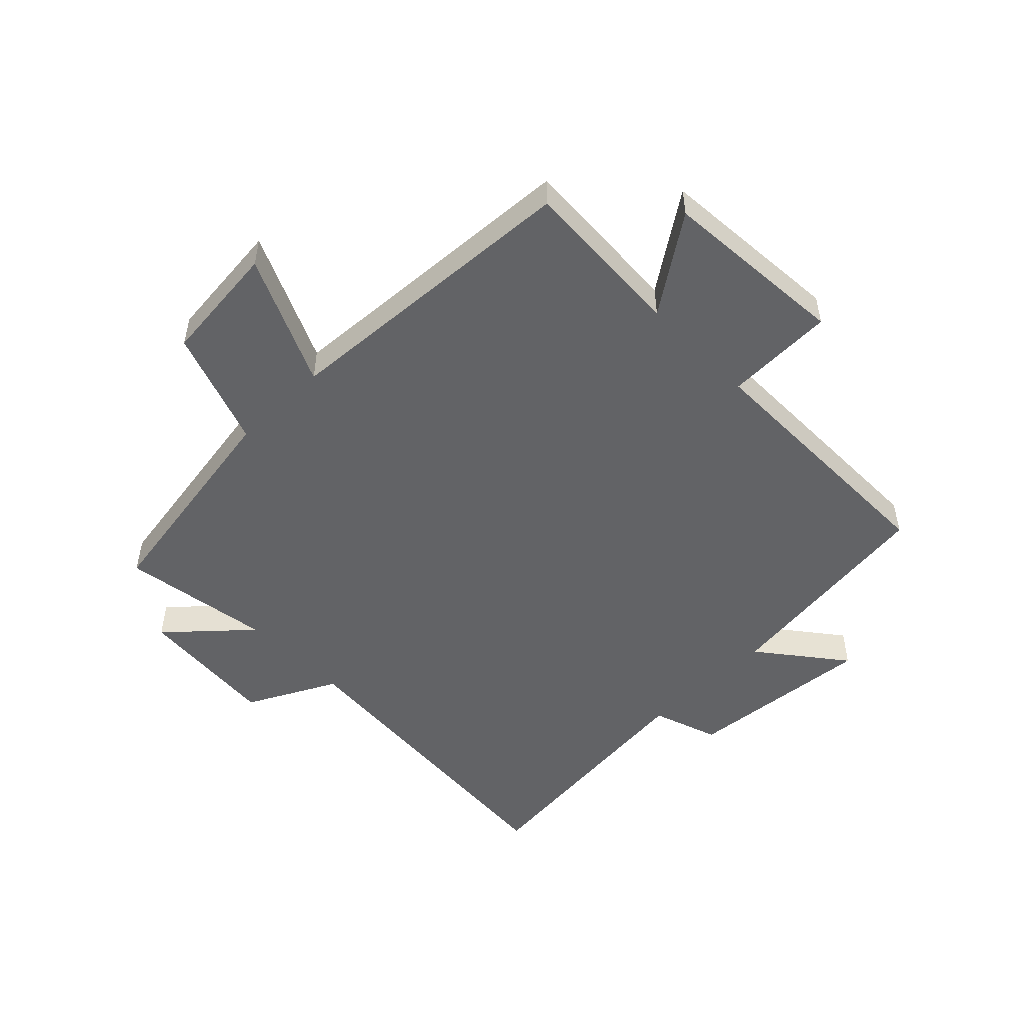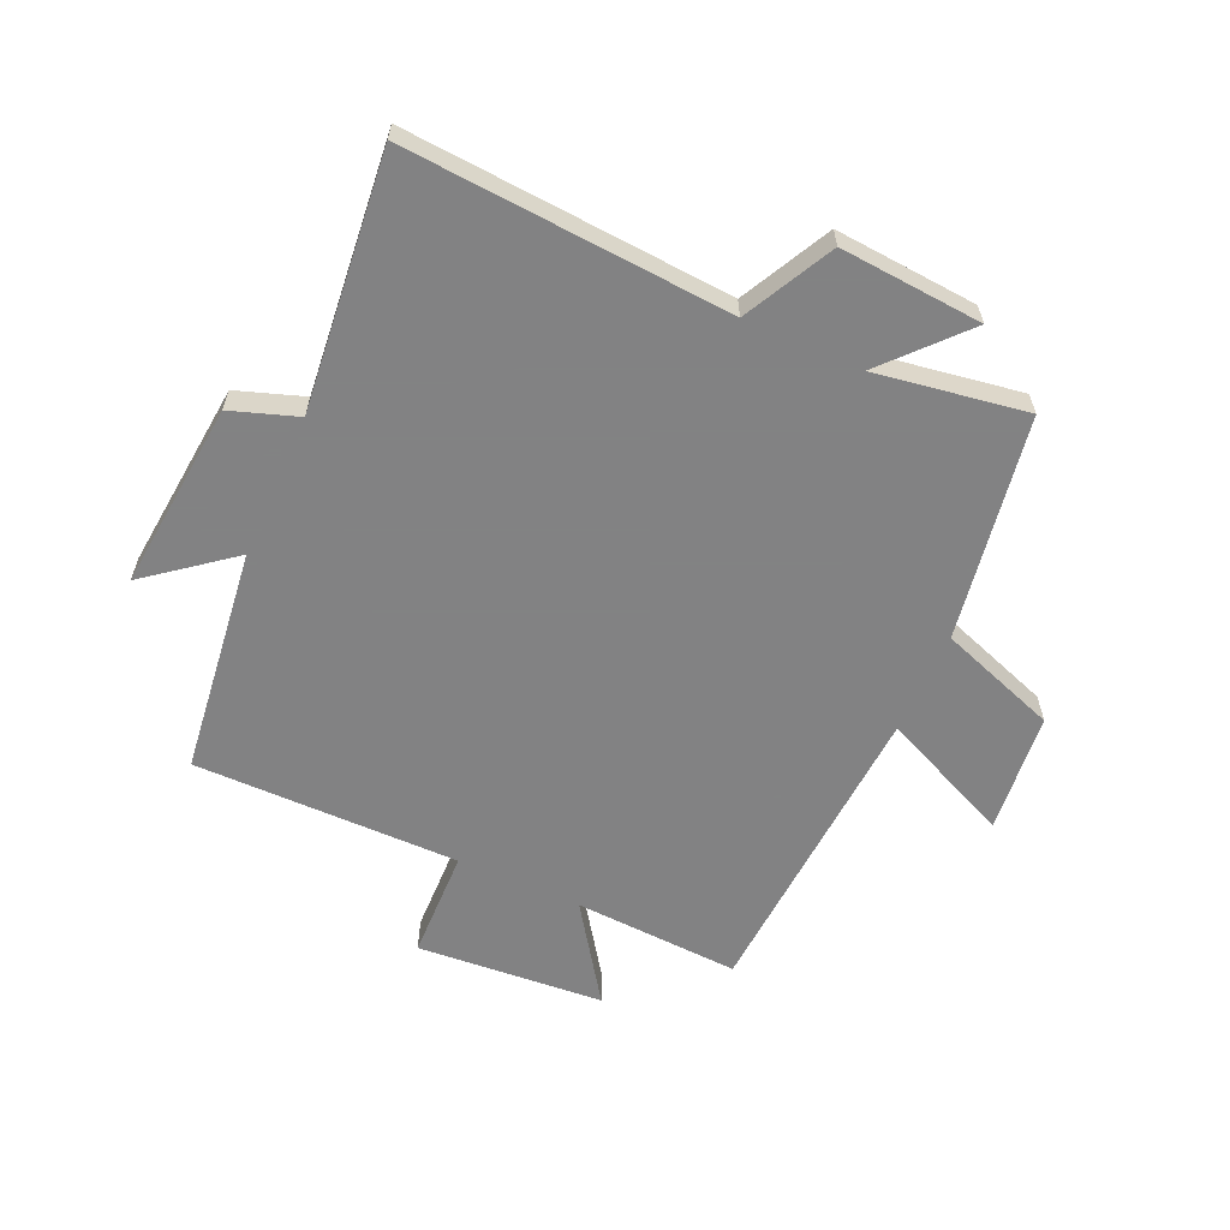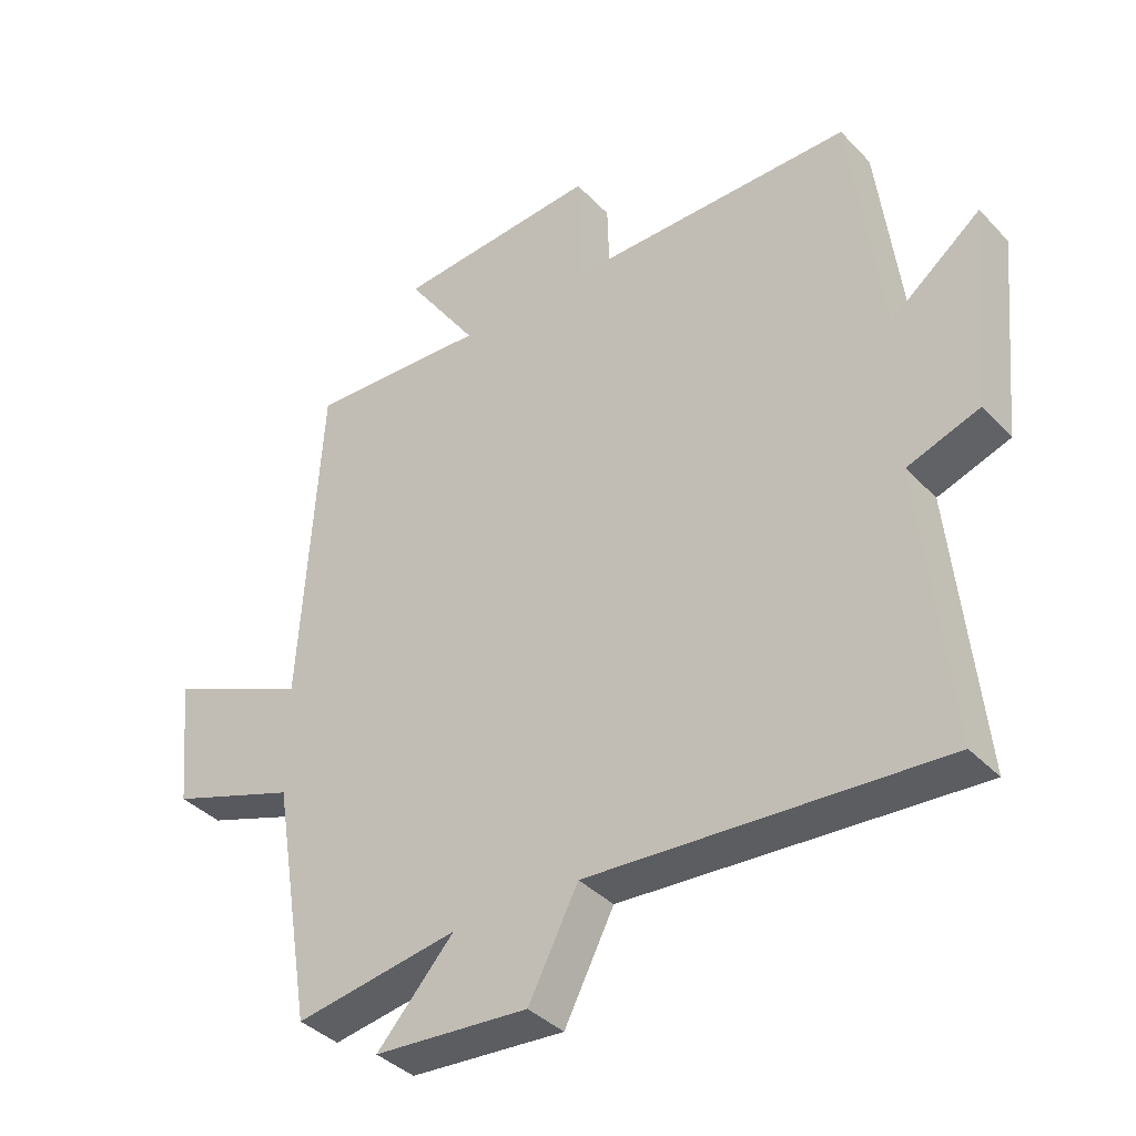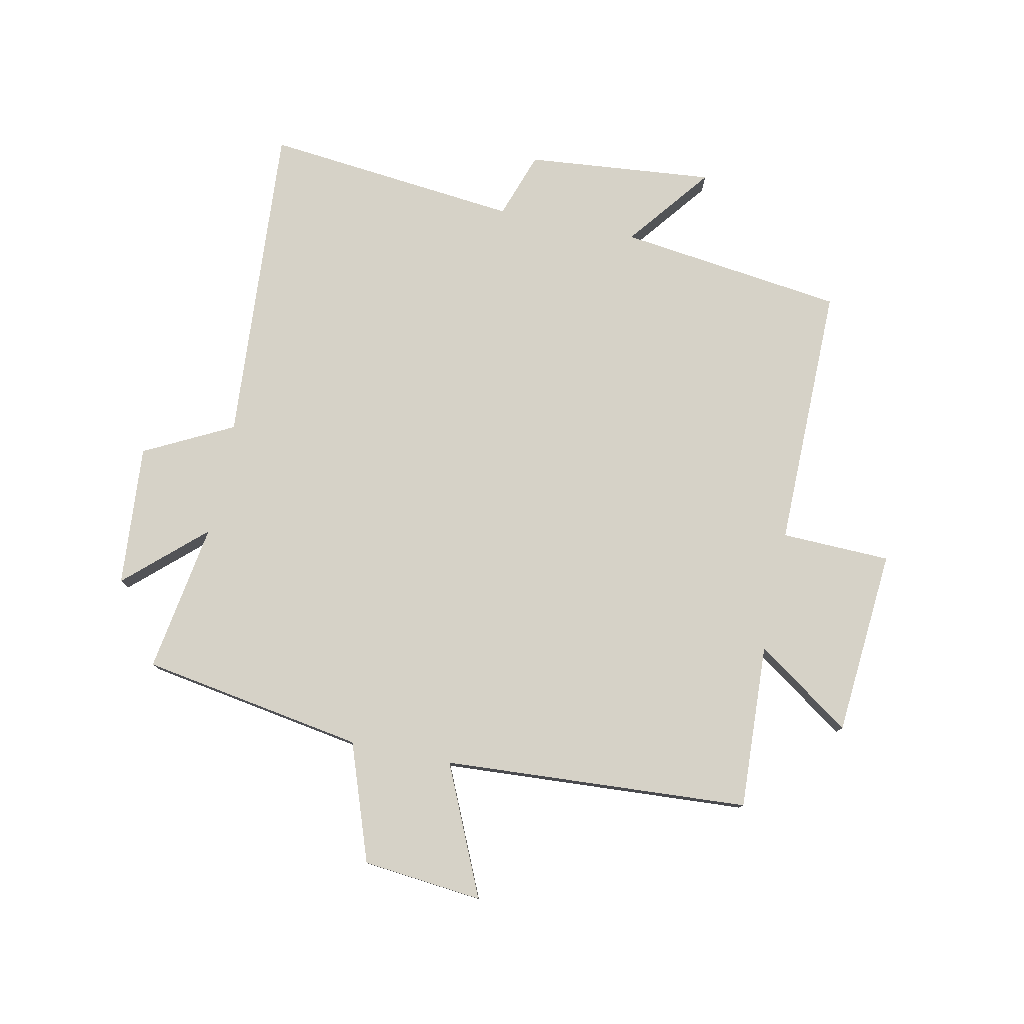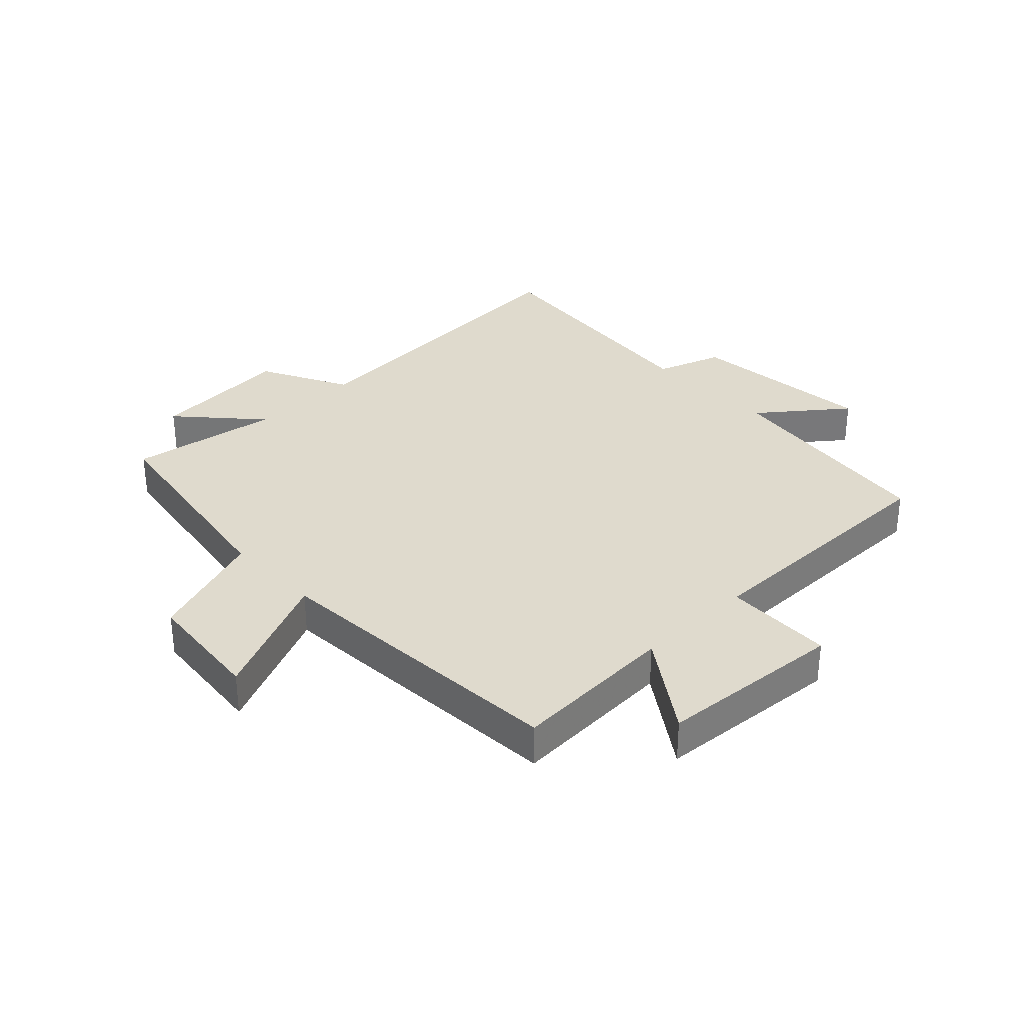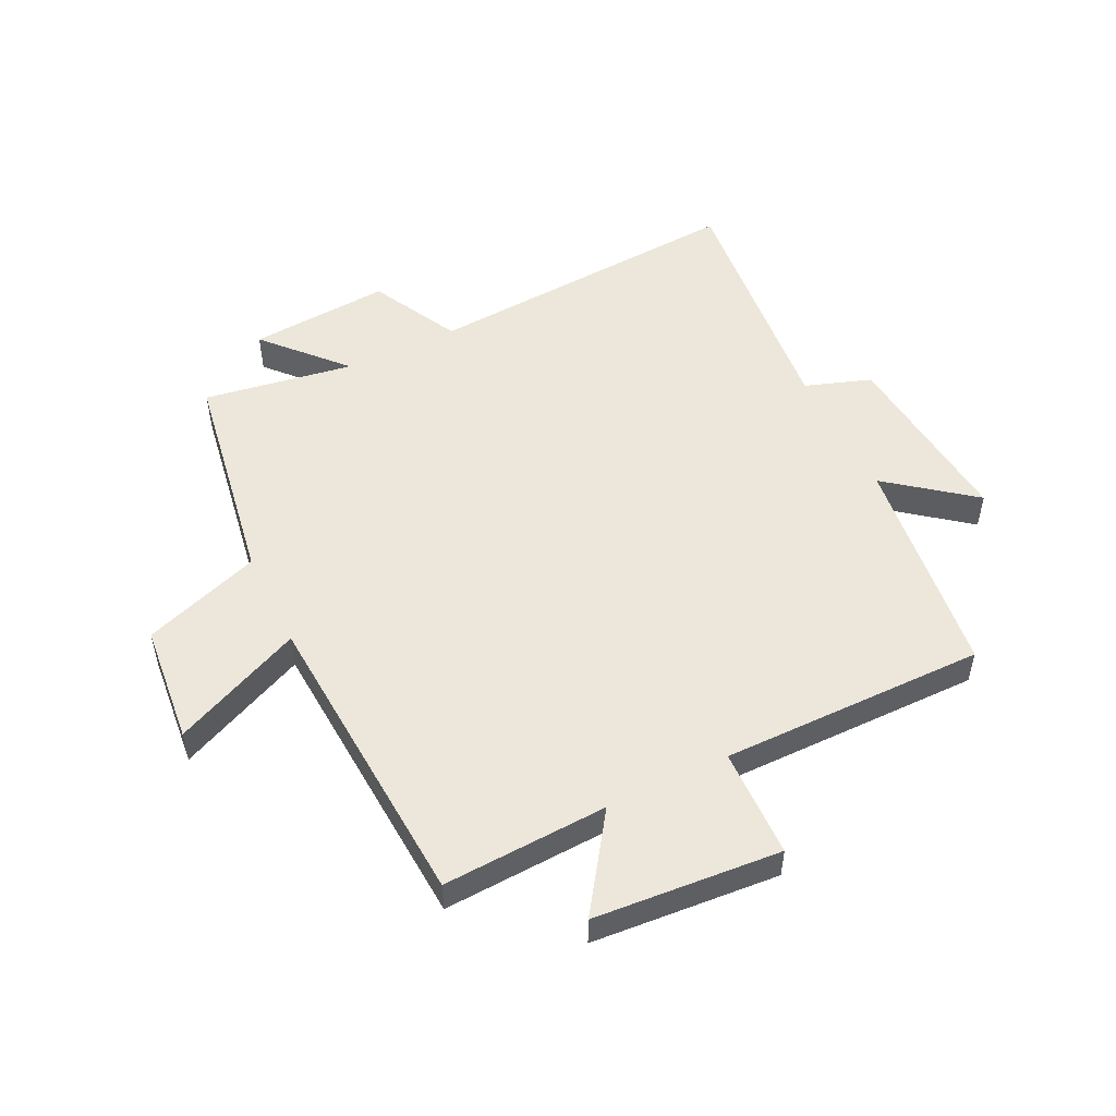
<metadata>
{"format":"obj","ext":"obj","renderer":"f3d","projection":"perspective","resolution":1024,"background":"white","views":[{"elev":-50.9,"azim":-45.7,"up":"+Y"},{"elev":-60.9,"azim":155.8,"up":"+Y"},{"elev":-38.2,"azim":37.9,"up":"+Z"},{"elev":78.6,"azim":-78.2,"up":"+Y"},{"elev":32.8,"azim":-43.8,"up":"+Y"},{"elev":51.5,"azim":-26.0,"up":"+Y"}]}
</metadata>
<code>
v -0.439 0.07 -0.54
v -0.5 0.07 -0.169
v -0.696 0.07 -0.1
v -0.716 0.07 0.1
v -0.5 0.07 0.003
v -0.468 0.07 0.514
v -0.193 0.07 0.5
v -0.302 0.07 0.658
v 0.008 0.07 0.682
v 0.013 0.07 0.5
v 0.453 0.07 0.502
v 0.5 0.07 0.127
v 0.64 0.07 0.237
v 0.61 0.07 -0.075
v 0.5 0.07 -0.113
v 0.543 0.07 -0.537
v 0.005 0.07 -0.5
v -0.071 0.07 -0.648
v -0.307 0.07 -0.63
v -0.189 0.07 -0.5
v -0.439 0 -0.54
v -0.5 0 -0.169
v -0.696 0 -0.1
v -0.716 0 0.1
v -0.5 0 0.003
v -0.468 0 0.514
v -0.193 0 0.5
v -0.302 0 0.658
v 0.008 0 0.682
v 0.013 0 0.5
v 0.453 0 0.502
v 0.5 0 0.127
v 0.64 0 0.237
v 0.61 0 -0.075
v 0.5 0 -0.113
v 0.543 0 -0.537
v 0.005 0 -0.5
v -0.071 0 -0.648
v -0.307 0 -0.63
v -0.189 0 -0.5
f 17 18 19 20
f 15 16 17
f 15 17 20
f 12 13 14 15
f 10 11 12 15
f 10 15 20 1
f 7 8 9 10
f 5 6 7
f 5 7 10 1
f 2 3 4 5
f 1 2 5
f 40 39 38 37
f 37 36 35
f 40 37 35
f 35 34 33 32
f 35 32 31 30
f 21 40 35 30
f 30 29 28 27
f 27 26 25
f 21 30 27 25
f 25 24 23 22
f 25 22 21
f 1 21 22 2
f 2 22 23 3
f 3 23 24 4
f 4 24 25 5
f 5 25 26 6
f 6 26 27 7
f 7 27 28 8
f 8 28 29 9
f 9 29 30 10
f 10 30 31 11
f 11 31 32 12
f 12 32 33 13
f 13 33 34 14
f 14 34 35 15
f 15 35 36 16
f 16 36 37 17
f 17 37 38 18
f 18 38 39 19
f 19 39 40 20
f 20 40 21 1

</code>
